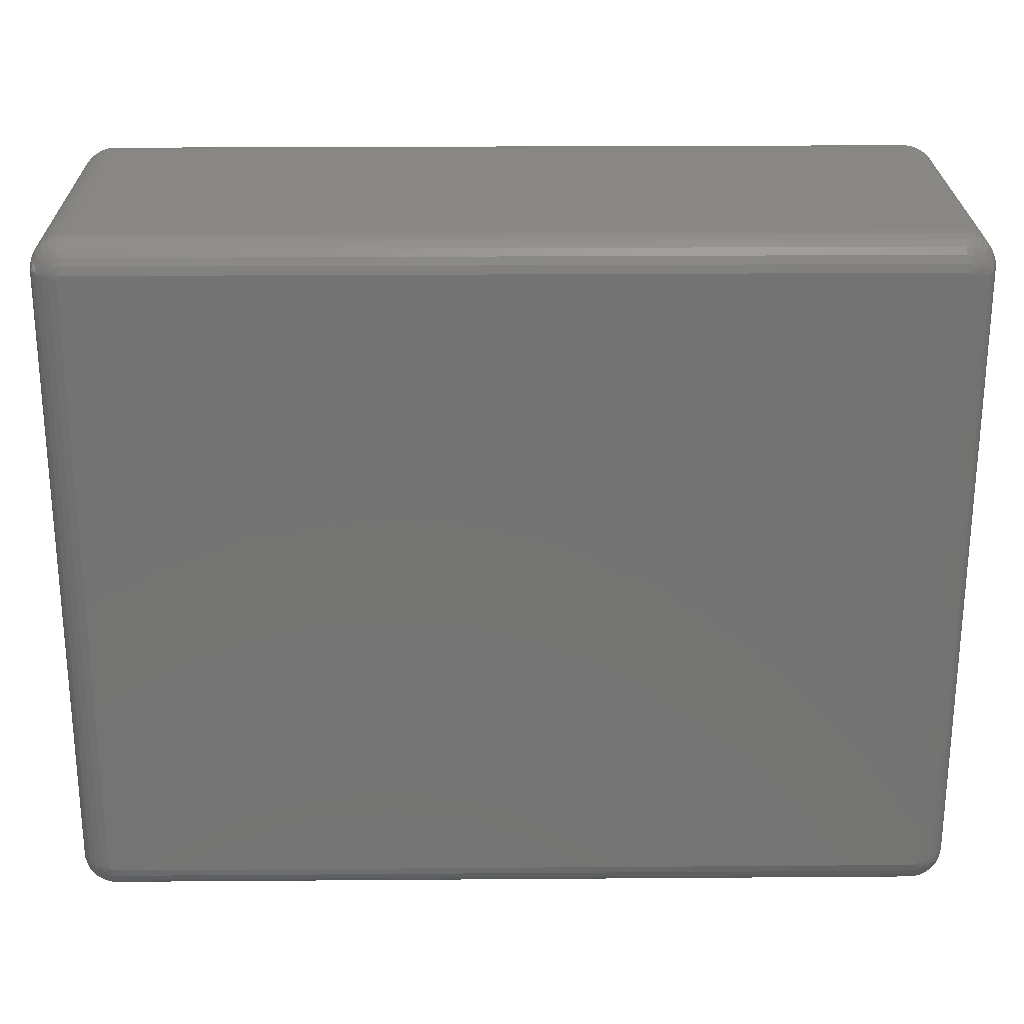
<metadata>
{"format":"stl","ext":"stl","renderer":"f3d","projection":"perspective","resolution":1024,"background":"white","views":[{"elev":24.3,"azim":-0.7,"up":"+Y"}]}
</metadata>
<code>
# stl→obj: 448 verts, 892 faces
v 129.6 101 3.803
v 128.7 101.8 3.803
v 129.8 101.1 5
v 127.6 102.3 3.803
v 126.4 102.5 3.803
v 126.4 102.7 5
v 128.8 101.9 5
v 127.7 102.5 48.64
v 128.8 101.9 48.64
v 127.7 102.5 5
v 129.8 101.1 48.64
v 127 2.299 52.75
v 126.3 2.165 52.75
v 126.3 1.265 51.96
v 127.7 0.2447 5
v 128.8 0.7784 48.64
v 127.7 0.2447 48.64
v 128.8 0.7784 5
v 5.314 0.009867 5
v 4.09 0.2313 3.803
v 5.305 0.1549 3.803
v 130.4 2.661 3.803
v 130 2.867 2.676
v 130.8 3.793 3.803
v 130.8 98.91 3.803
v 130 99.84 2.676
v 130.4 100 3.803
v 126.4 0.009867 5
v 127.6 0.3829 3.803
v 130.9 98.95 5
v 126.4 0.009867 48.64
v 5.314 0.009867 48.64
v 5.305 0.1549 49.84
v 4.09 0.2313 49.84
v 129.3 100.7 50.96
v 128.1 100.9 51.96
v 128.8 100.3 51.96
v 1.972 99.9 51.96
v 1.52 99.08 51.96
v 2.702 99.37 52.75
v 3.115 101.7 2.676
v 2.178 101.1 2.676
v 2.933 102.1 3.803
v 131 97.7 3.803
v 131.1 97.7 5
v 130 2.867 50.96
v 128.8 2.438 51.96
v 129.3 1.969 50.96
v 2.933 0.6073 3.803
v 1.813 1.147 5
v 1.905 1.259 3.803
v 2.178 1.589 2.676
v 3.115 0.9941 2.676
v 0.3511 3.159 5
v 0.03943 4.373 48.64
v 0.03943 4.373 5
v 0.3511 3.159 48.64
v 4.063 0.08856 5
v 4.063 0.08856 48.64
v 131.1 5 5
v 131 5 3.803
v 131 97.7 49.84
v 130.4 98.81 50.96
v 130.5 97.7 50.96
v 130.4 3.899 50.96
v 129.7 4.069 51.96
v 0.03943 98.33 48.64
v 0.03943 98.33 5
v 3.115 101.7 50.96
v 2.614 100.6 51.96
v 3.406 101.1 51.96
v 126.4 102.7 48.64
v 130.5 100.1 5
v 129.8 97.7 1.684
v 129.7 98.64 1.684
v 130.4 98.81 2.676
v 126.4 0.1549 3.803
v 126.5 98.12 0.03646
v 126.4 98.21 0.03646
v 127.4 98.92 0.3249
v 4.245 3.396 0.3249
v 3.791 2.43 0.8851
v 3.87 3.634 0.3249
v 3.19 2.811 52.75
v 2.614 2.116 51.96
v 3.791 2.43 52.75
v 1.072 100.6 3.803
v 0.9549 100.6 5
v 1.813 101.6 5
v 3.19 2.811 0.8851
v 2.614 2.116 1.684
v 2.702 3.33 0.8851
v 1.287 98.17 1.684
v 0.6076 98.26 2.676
v 1.52 99.08 1.684
v 130.5 100.1 48.64
v 130.4 100 49.84
v 4.17 102.1 50.96
v 5.278 102.1 50.96
v 4.09 102.5 49.84
v 5.278 0.5815 50.96
v 127.3 1.441 51.96
v 127.5 0.7894 50.96
v 5.235 1.265 51.96
v 126.4 0.5815 50.96
v 1.072 2.146 3.803
v 0.8836 3.37 2.676
v 1.418 2.398 2.676
v 1.287 4.531 1.684
v 0.6076 4.445 2.676
v 128.9 5 0.8851
v 129.8 5 1.684
v 128.9 97.7 0.8851
v 129.7 4.069 1.684
v 128.9 4.294 0.8851
v 129.8 1.577 48.64
v 130.5 2.591 5
v 130.5 2.591 48.64
v 129.8 1.577 5
v 130.5 5 2.676
v 130.5 97.7 2.676
v 128.1 1.84 51.96
v 128.5 1.262 50.96
v 1.072 2.146 49.84
v 0.9549 2.061 48.64
v 1.813 1.147 48.64
v 2.871 0.4759 5
v 2.871 0.4759 48.64
v 4.668 3.258 0.3249
v 126.3 1.265 1.684
v 5.278 0.5815 2.676
v 5.235 1.265 1.684
v 126.4 0.5815 2.676
v 127.3 1.441 1.684
v 127 2.299 0.8851
v 128.6 99.07 0.8851
v 128.2 99.65 0.8851
v 129.4 99.51 1.684
v 128.8 100.3 1.684
v 1.905 101.4 3.803
v 2.871 102.2 5
v 0.8836 99.33 50.96
v 0.6076 98.26 50.96
v 0.8836 3.37 50.96
v 0.1836 4.392 49.84
v 0.4862 3.213 49.84
v 3.406 1.614 51.96
v 3.115 0.9941 50.96
v 1.905 1.259 49.84
v 2.933 0.6073 49.84
v 5.305 102.5 49.84
v 126.4 102.1 50.96
v 126.4 102.5 49.84
v 128.5 101.4 50.96
v 126.3 101.4 51.96
v 5.235 101.4 51.96
v 3.241 97.93 53.31
v 4.402 4.924 53.6
v 4.402 97.78 53.6
v 3.241 4.778 53.31
v 129.6 101 49.84
v 128.7 101.8 49.84
v 127.6 0.3829 49.84
v 128.6 3.632 52.75
v 129.4 3.197 51.96
v 130.4 2.661 49.84
v 126.1 98.31 53.6
v 126.7 97.7 53.6
v 126.7 97.85 53.6
v 126.7 5 53.6
v 126.6 98 53.6
v 126.1 4.399 53.6
v 126.5 98.12 53.6
v 126.7 4.85 53.6
v 126.4 98.21 53.6
v 126.6 4.71 53.6
v 126.3 98.28 53.6
v 126.5 4.587 53.6
v 126.4 4.491 53.6
v 126.3 4.427 53.6
v 5.038 98.31 53.6
v 5.038 4.399 53.6
v 4.887 98.3 53.6
v 4.743 98.25 53.6
v 4.616 98.17 53.6
v 4.887 4.408 53.6
v 4.512 98.06 53.6
v 4.743 4.455 53.6
v 4.44 97.93 53.6
v 4.616 4.536 53.6
v 4.512 4.646 53.6
v 4.44 4.778 53.6
v 4.668 3.258 53.31
v 4.468 2.21 52.75
v 5.178 2.165 52.75
v 4.299 101.4 1.684
v 4.17 102.1 2.676
v 5.235 101.4 1.684
v 127.6 2.602 0.8851
v 127.1 3.503 0.3249
v 127.4 3.786 0.3249
v 128.7 0.901 3.803
v 129.6 1.677 3.803
v 130.4 3.899 2.676
v 128.8 2.438 1.684
v 129.4 3.197 1.684
v 0.9549 2.061 5
v 128.1 1.84 1.684
v 128.2 3.056 0.8851
v 126.3 2.165 0.8851
v 5.178 2.165 0.8851
v 4.616 4.536 0.03646
v 4.616 98.17 0.03646
v 3.87 99.07 0.3249
v 4.245 99.31 0.3249
v 3.19 99.89 0.8851
v 3.791 100.3 0.8851
v 126.7 5 0.03646
v 127.9 97.7 0.3249
v 127.9 5 0.3249
v 126.7 97.7 0.03646
v 1.813 101.6 48.64
v 0.9549 100.6 48.64
v 126.4 102.1 2.676
v 5.305 102.5 3.803
v 5.278 102.1 2.676
v 3.19 99.89 52.75
v 3.87 99.07 53.31
v 1.287 98.17 51.96
v 3.791 100.3 52.75
v 0.1836 98.31 49.84
v 4.299 1.324 51.96
v 126.4 0.1549 49.84
v 1.972 2.8 51.96
v 1.418 2.398 50.96
v 5.111 99.47 53.31
v 126.2 99.47 53.31
v 4.299 101.4 51.96
v 5.111 3.23 53.31
v 126.2 3.23 53.31
v 128.6 99.07 52.75
v 127.4 98.92 53.31
v 127.7 98.56 53.31
v 5.178 100.5 52.75
v 4.468 100.5 52.75
v 4.668 99.45 53.31
v 129.8 5 51.96
v 130.9 98.95 48.64
v 130.5 5 50.96
v 131 5 49.84
v 130.9 3.757 48.64
v 131.1 5 48.64
v 130.9 3.757 5
v 3.351 4.347 53.31
v 3.566 3.958 53.31
v 2.359 98.75 52.75
v 2.182 98.06 52.75
v 126.3 101.4 1.684
v 5.314 102.7 5
v 5.314 102.7 48.64
v 128.1 100.9 1.684
v 127.5 101.9 2.676
v 128.5 101.4 2.676
v 126.2 3.23 0.3249
v 127.7 4.146 0.3249
v 126.6 4.71 0.03646
v 127.8 4.559 0.3249
v 126.7 97.85 0.03646
v 126.6 98 0.03646
v 127.8 98.15 0.3249
v 128.6 3.632 0.8851
v 129.6 1.677 49.84
v 3.566 3.958 0.3249
v 129.3 1.969 2.676
v 5.111 3.23 0.3249
v 126.7 3.314 0.3249
v 126.3 4.427 0.03646
v 2.702 99.37 0.8851
v 1.972 99.9 1.684
v 2.614 100.6 1.684
v 4.402 97.78 0.03646
v 3.241 97.93 0.3249
v 3.351 98.36 0.3249
v 1.972 2.8 1.684
v 1.52 3.622 1.684
v 3.406 101.1 1.684
v 3.241 4.778 0.3249
v 4.402 4.924 0.03646
v 0.4862 99.49 49.84
v 1.072 100.6 49.84
v 5.178 100.5 0.8851
v 4.468 100.5 0.8851
v 4.063 102.6 48.64
v 4.063 102.6 5
v 2.359 3.954 52.75
v 1.52 3.622 51.96
v 2.702 3.33 52.75
v 2.182 4.644 52.75
v 1.287 4.531 51.96
v 0.6076 4.445 50.96
v 3.566 98.75 53.31
v 127.7 4.146 53.31
v 127.4 3.786 53.31
v 127.6 102.3 49.84
v 128.9 97.7 52.75
v 129.8 97.7 51.96
v 128.9 5 52.75
v 128.2 3.056 52.75
v 128.2 99.65 52.75
v 131.1 97.7 48.64
v 130.8 98.91 49.84
v 128.7 0.901 49.84
v 127.1 3.503 53.31
v 127.6 2.602 52.75
v 4.245 3.396 53.31
v 4.245 99.31 53.31
v 127.8 98.15 53.31
v 127.9 97.7 53.31
v 129.3 100.7 2.676
v 127.6 100.1 0.8851
v 127 100.4 0.8851
v 128.9 98.41 0.8851
v 126.1 98.31 0.03646
v 5.111 99.47 0.3249
v 126.2 99.47 0.3249
v 5.038 98.31 0.03646
v 127.5 0.7894 2.676
v 4.17 0.6511 2.676
v 0.4862 3.213 3.803
v 4.468 2.21 0.8851
v 4.887 4.408 0.03646
v 128.5 1.262 2.676
v 3.351 4.347 0.3249
v 4.512 4.646 0.03646
v 3.566 98.75 0.3249
v 2.359 3.954 0.8851
v 0.1836 4.392 3.803
v 4.512 98.06 0.03646
v 4.09 102.5 3.803
v 0.8836 99.33 2.676
v 0.1836 98.31 3.803
v 0.4862 99.49 3.803
v 4.743 98.25 0.03646
v 2.933 102.1 49.84
v 2.178 101.1 50.96
v 0.3511 99.55 5
v 2.871 102.2 48.64
v 3.351 98.36 53.31
v 1.905 101.4 49.84
v 4.17 0.6511 50.96
v 127.5 101.9 50.96
v 127.3 101.3 51.96
v 130 99.84 50.96
v 127.9 5 53.31
v 127.8 4.559 53.31
v 128.9 4.294 52.75
v 129.4 99.51 51.96
v 129.7 98.64 51.96
v 128.9 98.41 52.75
v 130.8 3.793 49.84
v 127.6 100.1 52.75
v 3.87 3.634 53.31
v 126.3 98.28 0.03646
v 126.7 99.39 0.3249
v 126.7 4.85 0.03646
v 4.299 1.324 1.684
v 126.1 4.399 0.03646
v 5.038 4.399 0.03646
v 126.4 4.491 0.03646
v 2.182 4.644 0.8851
v 4.44 97.93 0.03646
v 2.182 98.06 0.8851
v 4.44 4.778 0.03646
v 4.668 99.45 0.3249
v 0.3511 99.55 48.64
v 2.359 98.75 0.8851
v 2.178 1.589 50.96
v 126.7 3.314 53.31
v 127 100.4 52.75
v 126.3 100.5 52.75
v 127.7 98.56 0.3249
v 127.1 99.2 0.3249
v 4.887 98.3 0.03646
v 3.406 1.614 1.684
v 4.743 4.455 0.03646
v 126.5 4.587 0.03646
v 126.3 9.85 0.03646
v 126.3 92.85 0.03646
v 126.1 94.1 0.03646
v 125.6 95.26 0.03646
v 124.9 96.28 0.03646
v 124.9 6.427 0.03646
v 126.1 8.607 0.03646
v 125.6 7.441 0.03646
v 123.9 5.628 0.03646
v 122.8 5.095 0.03646
v 121.6 4.86 0.03646
v 10.16 4.86 0.03646
v 8.913 4.939 0.03646
v 7.721 5.326 0.03646
v 6.663 5.997 0.03646
v 5.805 6.911 0.03646
v 5.201 8.009 0.03646
v 4.889 9.223 0.03646
v 123.9 97.08 0.03646
v 122.8 97.61 0.03646
v 121.6 97.84 0.03646
v 10.16 97.84 0.03646
v 8.913 97.77 0.03646
v 7.721 97.38 0.03646
v 6.663 96.71 0.03646
v 5.805 95.79 0.03646
v 5.201 94.7 0.03646
v 4.889 93.48 0.03646
v 1.418 100.3 2.676
v 127.1 99.2 53.31
v 126.3 100.5 0.8851
v 1.418 100.3 50.96
v 126.7 99.39 53.31
v 127.3 101.3 1.684
v 5.805 6.911 48.64
v 5.201 8.009 48.64
v 6.663 5.997 48.64
v 10.16 4.86 48.64
v 121.6 4.86 48.64
v 126.3 9.85 48.64
v 126.1 8.607 48.64
v 126.3 92.85 48.64
v 125.6 7.441 48.64
v 121.6 97.84 48.64
v 124.9 6.427 48.64
v 126.1 94.1 48.64
v 123.9 5.628 48.64
v 125.6 95.26 48.64
v 122.8 5.095 48.64
v 124.9 96.28 48.64
v 123.9 97.08 48.64
v 122.8 97.61 48.64
v 10.16 97.84 48.64
v 4.889 9.223 48.64
v 8.913 4.939 48.64
v 7.721 5.326 48.64
v 4.889 93.48 48.64
v 8.913 97.77 48.64
v 7.721 97.38 48.64
v 6.663 96.71 48.64
v 5.805 95.79 48.64
v 5.201 94.7 48.64
f 1 2 3
f 4 5 6
f 7 8 9
f 8 7 10
f 3 9 11
f 9 3 7
f 2 10 7
f 12 13 14
f 15 16 17
f 16 15 18
f 19 20 21
f 22 23 24
f 25 26 27
f 15 28 29
f 25 27 30
f 19 31 32
f 31 19 28
f 33 34 32
f 35 36 37
f 3 2 7
f 38 39 40
f 41 42 43
f 44 25 45
f 46 47 48
f 49 50 51
f 49 52 53
f 54 55 56
f 55 54 57
f 58 32 59
f 32 58 19
f 60 44 45
f 44 60 61
f 62 63 64
f 65 66 46
f 56 67 68
f 67 56 55
f 69 70 71
f 10 72 8
f 72 10 6
f 30 27 73
f 74 75 76
f 77 19 21
f 19 77 28
f 78 79 80
f 81 82 83
f 84 85 86
f 87 88 89
f 90 91 92
f 76 75 26
f 93 94 95
f 96 11 97
f 98 69 71
f 99 100 98
f 101 34 33
f 102 14 103
f 101 14 104
f 14 101 105
f 45 25 30
f 60 24 61
f 106 107 108
f 109 94 93
f 94 109 110
f 111 74 112
f 74 111 113
f 114 115 111
f 116 117 118
f 117 116 119
f 120 74 121
f 74 120 112
f 122 103 123
f 124 125 126
f 127 59 128
f 59 127 58
f 129 82 81
f 130 131 132
f 131 130 133
f 134 130 135
f 136 80 137
f 138 139 26
f 42 140 43
f 43 89 141
f 142 143 39
f 144 145 146
f 147 85 148
f 149 126 150
f 34 59 32
f 151 152 153
f 152 151 99
f 154 36 35
f 99 155 152
f 155 99 156
f 157 158 159
f 158 157 160
f 18 116 16
f 116 18 119
f 161 162 35
f 123 103 163
f 66 164 165
f 114 111 112
f 166 116 118
f 167 168 169
f 168 167 170
f 167 169 171
f 172 170 167
f 167 171 173
f 170 172 174
f 167 173 175
f 174 172 176
f 167 175 177
f 176 172 178
f 178 172 179
f 179 172 180
f 181 172 167
f 181 182 172
f 159 181 183
f 181 159 182
f 159 183 184
f 158 182 159
f 159 184 185
f 182 158 186
f 159 185 187
f 186 158 188
f 159 187 189
f 188 158 190
f 190 158 191
f 191 158 192
f 193 194 195
f 27 1 3
f 27 3 73
f 11 161 97
f 9 8 162
f 196 197 198
f 76 26 25
f 199 200 201
f 74 113 75
f 119 202 203
f 28 17 31
f 17 28 15
f 204 114 112
f 23 114 204
f 23 205 206
f 50 207 106
f 52 106 108
f 205 208 209
f 132 210 130
f 210 132 211
f 130 210 135
f 81 83 212
f 213 214 215
f 214 216 217
f 218 219 220
f 219 218 221
f 88 222 89
f 222 88 223
f 224 225 5
f 225 224 226
f 227 40 228
f 50 128 126
f 128 50 127
f 146 57 125
f 39 143 229
f 71 70 230
f 67 145 231
f 145 67 55
f 194 232 104
f 33 105 101
f 105 33 233
f 234 144 235
f 150 126 128
f 34 128 59
f 236 167 237
f 167 236 181
f 238 71 230
f 172 239 240
f 239 172 182
f 96 3 11
f 3 96 73
f 241 242 243
f 242 171 243
f 244 245 246
f 247 66 65
f 96 97 248
f 249 62 64
f 62 249 250
f 12 14 102
f 165 164 47
f 251 60 252
f 60 251 253
f 191 254 255
f 230 227 228
f 256 39 257
f 44 76 25
f 258 226 224
f 226 258 198
f 5 259 6
f 259 5 225
f 260 153 72
f 153 260 151
f 4 6 10
f 26 1 27
f 220 113 111
f 113 220 219
f 75 138 26
f 261 262 263
f 137 261 139
f 119 203 22
f 61 121 44
f 121 61 120
f 121 74 76
f 121 76 44
f 210 264 135
f 265 266 267
f 268 269 270
f 134 135 208
f 114 271 115
f 46 48 272
f 28 77 29
f 77 133 29
f 83 92 273
f 133 21 131
f 21 133 77
f 15 29 202
f 203 274 23
f 19 58 20
f 58 127 20
f 50 125 207
f 125 50 126
f 211 264 210
f 264 211 275
f 276 277 200
f 208 135 199
f 135 264 276
f 278 279 280
f 281 282 283
f 284 107 285
f 217 286 196
f 196 286 197
f 287 281 288
f 281 287 282
f 223 289 290
f 291 292 198
f 214 217 215
f 151 100 99
f 259 293 260
f 293 259 294
f 230 70 227
f 38 142 39
f 207 57 54
f 57 207 125
f 295 296 297
f 296 144 234
f 229 298 257
f 298 229 299
f 231 300 143
f 300 231 145
f 228 301 185
f 302 303 164
f 122 12 102
f 72 153 304
f 305 247 306
f 247 305 307
f 176 178 303
f 308 122 47
f 248 73 96
f 73 248 30
f 37 309 241
f 249 65 250
f 249 247 65
f 252 45 310
f 45 252 60
f 11 162 161
f 310 311 62
f 118 253 251
f 253 118 117
f 116 312 16
f 247 64 306
f 64 247 249
f 303 313 314
f 22 203 23
f 193 86 194
f 158 160 254
f 188 315 186
f 160 298 254
f 254 298 295
f 316 230 228
f 305 317 318
f 2 4 10
f 262 224 4
f 153 152 304
f 319 2 1
f 26 319 1
f 320 321 261
f 23 206 114
f 206 271 114
f 113 322 75
f 219 221 270
f 323 324 325
f 324 323 326
f 271 267 115
f 209 201 271
f 32 233 33
f 233 32 31
f 312 17 16
f 48 123 312
f 272 312 116
f 327 134 208
f 203 202 274
f 20 53 328
f 90 92 83
f 208 199 209
f 274 208 205
f 106 329 107
f 211 129 275
f 132 330 211
f 20 49 53
f 131 328 132
f 20 127 49
f 54 56 329
f 129 81 331
f 199 201 209
f 332 327 208
f 273 333 334
f 273 92 333
f 335 278 214
f 92 336 333
f 329 56 337
f 338 283 335
f 212 273 334
f 333 287 288
f 226 339 225
f 216 280 217
f 340 341 342
f 280 279 42
f 213 215 343
f 6 260 72
f 260 6 259
f 290 289 142
f 344 345 69
f 341 68 342
f 342 68 346
f 293 347 100
f 99 98 156
f 40 256 348
f 301 40 348
f 69 345 70
f 349 290 345
f 350 148 34
f 194 86 232
f 143 299 229
f 299 143 300
f 149 124 126
f 156 238 245
f 238 230 245
f 314 12 122
f 103 14 105
f 8 304 162
f 8 72 304
f 351 352 36
f 162 154 35
f 248 97 311
f 97 161 353
f 311 63 62
f 241 243 317
f 354 355 307
f 307 356 66
f 318 307 305
f 307 318 354
f 353 357 358
f 358 359 305
f 303 179 313
f 240 195 13
f 195 240 239
f 310 30 248
f 30 310 45
f 250 310 62
f 310 250 252
f 252 360 251
f 250 360 252
f 353 37 357
f 97 353 311
f 36 361 309
f 354 170 355
f 307 355 356
f 247 307 66
f 117 119 22
f 253 24 60
f 251 166 118
f 360 46 166
f 190 255 362
f 191 255 190
f 255 297 362
f 40 39 256
f 256 257 348
f 156 245 244
f 246 230 316
f 263 262 4
f 263 4 2
f 4 224 5
f 139 261 319
f 26 139 319
f 138 136 139
f 75 136 138
f 322 270 136
f 363 323 325
f 364 325 321
f 267 365 218
f 271 201 265
f 163 233 31
f 163 31 17
f 103 105 163
f 163 105 233
f 360 166 251
f 48 312 272
f 131 20 328
f 21 20 131
f 327 130 134
f 274 205 23
f 332 208 274
f 29 327 332
f 53 52 91
f 132 366 330
f 211 330 129
f 132 328 366
f 366 82 330
f 50 106 51
f 127 50 49
f 207 54 329
f 107 337 110
f 275 367 264
f 367 275 368
f 264 367 277
f 276 264 277
f 135 276 199
f 199 276 200
f 200 277 369
f 83 273 212
f 333 370 287
f 207 329 106
f 110 341 94
f 341 110 337
f 337 68 341
f 68 337 56
f 281 283 371
f 213 335 214
f 282 372 283
f 373 333 288
f 43 141 339
f 286 280 41
f 41 43 339
f 374 217 292
f 283 278 335
f 140 89 43
f 374 292 291
f 324 374 291
f 223 375 289
f 375 67 289
f 372 95 376
f 346 223 88
f 223 346 375
f 289 231 142
f 300 145 144
f 39 229 257
f 228 40 301
f 257 160 157
f 160 257 298
f 348 257 157
f 348 157 159
f 100 69 98
f 344 222 349
f 377 149 150
f 13 104 14
f 104 13 195
f 150 128 34
f 86 85 147
f 145 55 146
f 146 55 57
f 298 296 295
f 298 299 296
f 296 300 144
f 299 300 296
f 313 378 314
f 308 303 314
f 122 102 103
f 308 314 122
f 351 155 352
f 162 304 154
f 154 351 36
f 358 241 359
f 168 354 318
f 354 168 170
f 174 176 355
f 355 302 164
f 358 305 306
f 311 353 63
f 178 179 303
f 65 46 360
f 250 65 360
f 9 162 11
f 63 358 306
f 63 306 64
f 353 358 63
f 248 311 310
f 165 47 46
f 66 165 46
f 356 355 164
f 356 164 66
f 24 204 61
f 24 23 204
f 46 272 166
f 166 272 116
f 192 254 191
f 362 86 315
f 239 193 195
f 181 246 183
f 185 301 187
f 246 316 183
f 236 246 181
f 352 155 379
f 155 380 379
f 319 263 2
f 319 261 263
f 270 381 136
f 322 136 75
f 382 364 320
f 136 137 139
f 343 215 383
f 326 374 324
f 111 267 220
f 115 267 111
f 312 163 17
f 123 163 312
f 47 122 48
f 48 122 123
f 205 209 271
f 205 271 206
f 18 202 119
f 18 15 202
f 328 384 366
f 328 53 384
f 368 129 331
f 275 129 368
f 331 81 385
f 385 81 212
f 51 106 52
f 49 51 52
f 201 369 386
f 200 369 201
f 52 284 91
f 52 108 284
f 285 109 370
f 329 337 107
f 68 375 346
f 375 68 67
f 87 342 88
f 338 335 213
f 371 283 338
f 95 94 340
f 283 376 278
f 367 218 365
f 218 387 221
f 367 365 266
f 388 221 387
f 367 266 386
f 389 221 388
f 367 386 369
f 390 221 389
f 367 369 277
f 391 221 390
f 323 221 391
f 218 367 392
f 218 393 387
f 218 394 393
f 218 392 394
f 367 395 392
f 367 396 395
f 367 397 396
f 367 398 397
f 368 398 367
f 368 399 398
f 368 400 399
f 368 401 400
f 288 401 368
f 401 288 402
f 402 288 403
f 403 288 404
f 288 368 331
f 221 323 268
f 268 323 269
f 269 323 78
f 78 323 79
f 79 323 363
f 405 323 391
f 406 323 405
f 407 323 406
f 408 323 407
f 408 326 323
f 409 326 408
f 410 326 409
f 411 326 410
f 281 411 412
f 281 412 413
f 281 413 414
f 411 281 326
f 404 288 414
f 288 331 385
f 281 414 288
f 288 385 212
f 326 281 383
f 288 212 334
f 383 281 343
f 288 334 373
f 343 281 213
f 213 281 338
f 338 281 371
f 334 333 373
f 339 294 259
f 225 339 259
f 141 222 347
f 222 141 89
f 294 347 293
f 347 294 141
f 280 42 41
f 217 280 286
f 197 41 339
f 286 41 197
f 278 280 216
f 214 278 216
f 383 215 374
f 215 217 374
f 142 231 143
f 344 349 345
f 415 87 42
f 342 346 88
f 187 348 189
f 189 348 159
f 301 348 187
f 260 100 151
f 260 293 100
f 100 344 69
f 345 38 70
f 98 71 238
f 156 98 238
f 190 362 315
f 362 297 84
f 144 146 124
f 124 146 125
f 180 172 240
f 180 240 378
f 313 180 378
f 314 378 12
f 304 351 154
f 304 152 351
f 352 379 36
f 37 36 309
f 152 155 351
f 243 171 317
f 317 168 318
f 361 416 242
f 355 176 302
f 302 176 303
f 170 174 355
f 357 241 358
f 37 241 357
f 161 35 353
f 35 37 353
f 253 22 24
f 117 22 253
f 204 112 120
f 61 204 120
f 158 254 192
f 184 316 185
f 316 228 185
f 244 246 236
f 245 230 246
f 244 237 380
f 237 244 236
f 156 380 155
f 380 156 244
f 113 270 322
f 219 270 113
f 321 417 258
f 270 269 381
f 363 325 364
f 417 198 258
f 198 417 291
f 201 266 265
f 271 265 267
f 267 218 220
f 202 332 274
f 202 29 332
f 91 284 92
f 108 107 284
f 336 285 370
f 336 370 333
f 330 82 129
f 53 91 384
f 339 141 294
f 197 339 226
f 198 197 226
f 283 372 376
f 95 340 279
f 383 374 326
f 289 67 231
f 279 415 42
f 279 340 415
f 42 87 140
f 140 87 89
f 415 340 87
f 340 342 87
f 227 70 40
f 70 38 40
f 100 347 344
f 347 222 344
f 222 290 349
f 222 223 290
f 104 350 101
f 297 296 234
f 195 194 104
f 190 315 188
f 378 240 12
f 12 240 13
f 164 308 47
f 164 303 308
f 179 180 313
f 309 242 241
f 241 317 359
f 359 317 305
f 183 316 184
f 361 242 309
f 416 177 175
f 137 80 320
f 137 320 261
f 262 258 224
f 320 364 321
f 381 80 136
f 80 382 320
f 80 79 382
f 382 363 364
f 79 363 382
f 201 386 266
f 29 133 327
f 133 130 327
f 107 110 285
f 285 110 109
f 109 372 370
f 372 109 93
f 370 282 287
f 282 370 372
f 284 285 92
f 92 285 336
f 292 196 198
f 292 217 196
f 372 93 95
f 94 341 340
f 290 142 418
f 418 142 38
f 254 297 255
f 254 295 297
f 235 144 124
f 85 234 377
f 86 147 232
f 232 350 104
f 182 193 239
f 186 193 182
f 317 169 168
f 317 171 169
f 379 237 419
f 237 167 177
f 242 173 171
f 380 237 379
f 361 419 416
f 420 258 262
f 261 420 262
f 325 291 417
f 291 325 324
f 269 78 80
f 381 269 80
f 267 266 365
f 366 384 82
f 384 91 82
f 278 95 279
f 376 95 278
f 345 290 418
f 345 418 38
f 234 235 377
f 362 84 86
f 235 124 377
f 377 124 149
f 85 377 148
f 350 34 101
f 315 86 193
f 186 315 193
f 242 175 173
f 416 175 242
f 36 379 361
f 379 419 361
f 419 237 177
f 419 177 416
f 321 258 420
f 261 321 420
f 221 268 270
f 82 90 83
f 82 91 90
f 297 85 84
f 297 234 85
f 321 325 417
f 148 377 150
f 148 150 34
f 147 148 350
f 232 147 350
f 421 403 422
f 403 421 402
f 423 402 421
f 402 423 401
f 397 424 425
f 424 397 398
f 425 426 427
f 426 425 428
f 425 427 429
f 430 428 425
f 425 429 431
f 428 430 432
f 425 431 433
f 432 430 434
f 425 433 435
f 434 430 436
f 436 430 437
f 437 430 438
f 424 430 425
f 424 439 430
f 440 424 441
f 424 440 439
f 440 441 442
f 443 439 440
f 440 442 423
f 439 443 444
f 440 423 421
f 444 443 445
f 440 421 422
f 445 443 446
f 446 443 447
f 447 443 448
f 443 413 448
f 413 443 414
f 407 438 430
f 438 407 406
f 387 428 388
f 428 387 426
f 396 425 435
f 425 396 397
f 400 423 442
f 423 400 401
f 422 404 440
f 404 422 403
f 440 414 443
f 414 440 404
f 447 411 446
f 411 447 412
f 405 436 437
f 436 405 391
f 408 430 439
f 430 408 407
f 390 436 391
f 436 390 434
f 392 429 394
f 429 392 431
f 448 412 447
f 412 448 413
f 406 437 438
f 437 406 405
f 409 439 444
f 439 409 408
f 392 433 431
f 433 392 395
f 399 442 441
f 442 399 400
f 411 445 446
f 445 411 410
f 410 444 445
f 444 410 409
f 388 432 389
f 432 388 428
f 389 434 390
f 434 389 432
f 394 427 393
f 427 394 429
f 395 435 433
f 435 395 396
f 398 441 424
f 441 398 399
f 393 426 387
f 426 393 427

</code>
